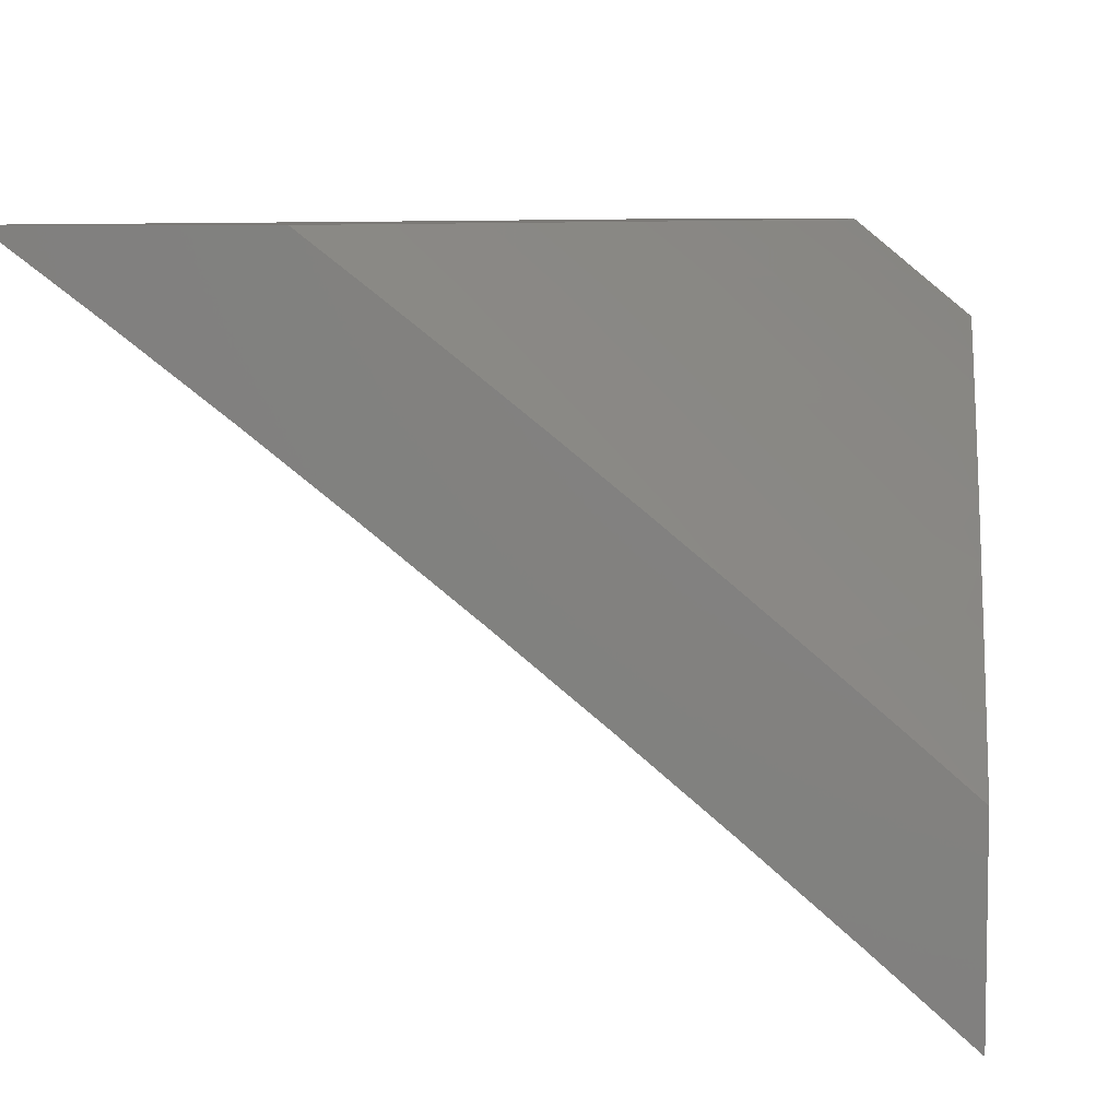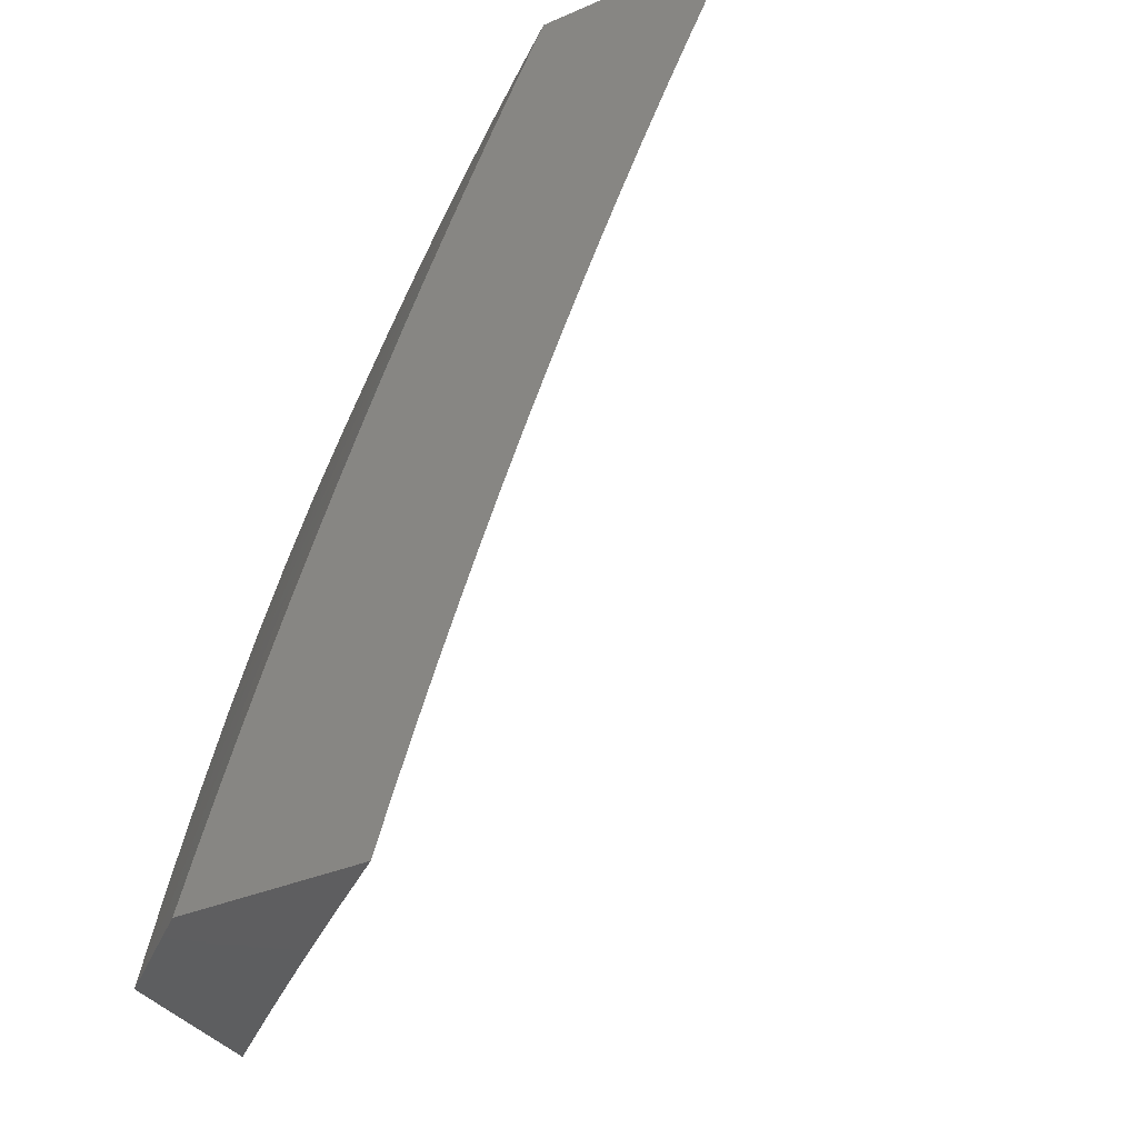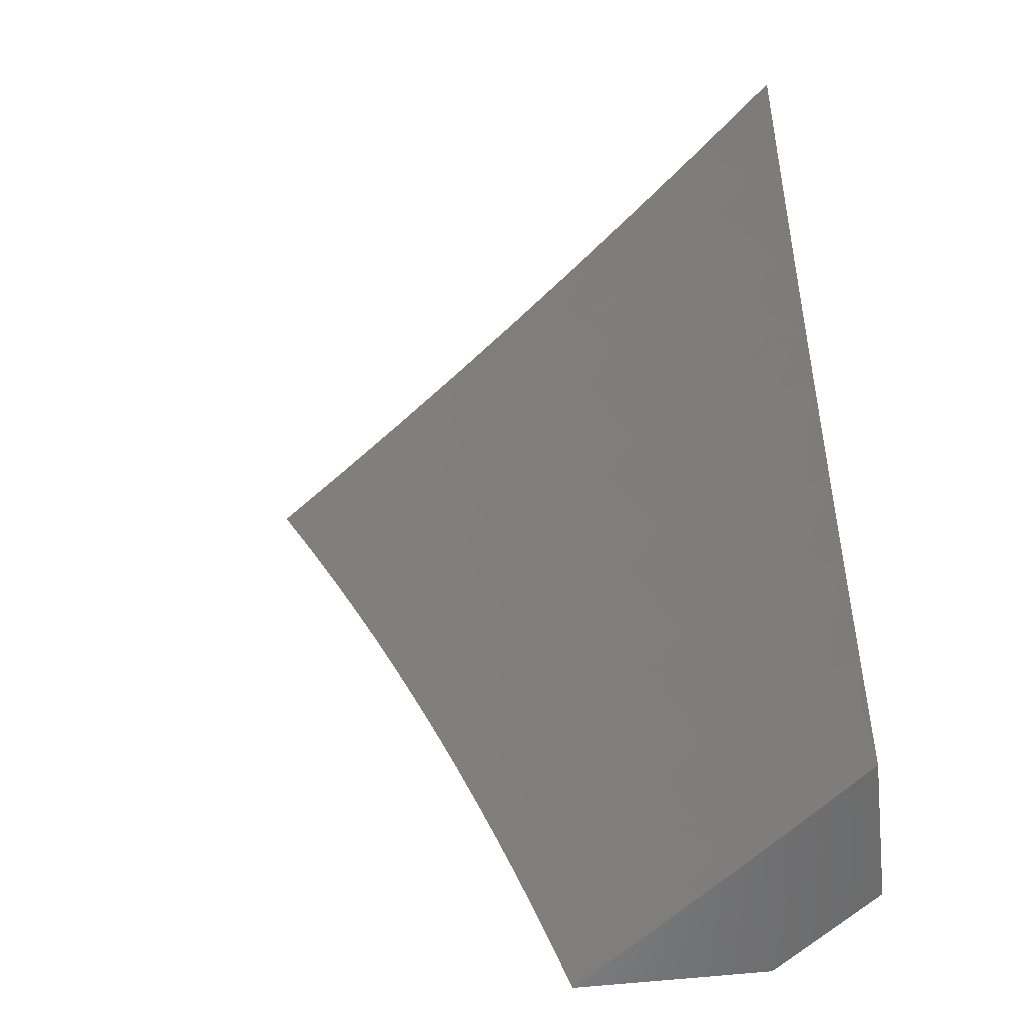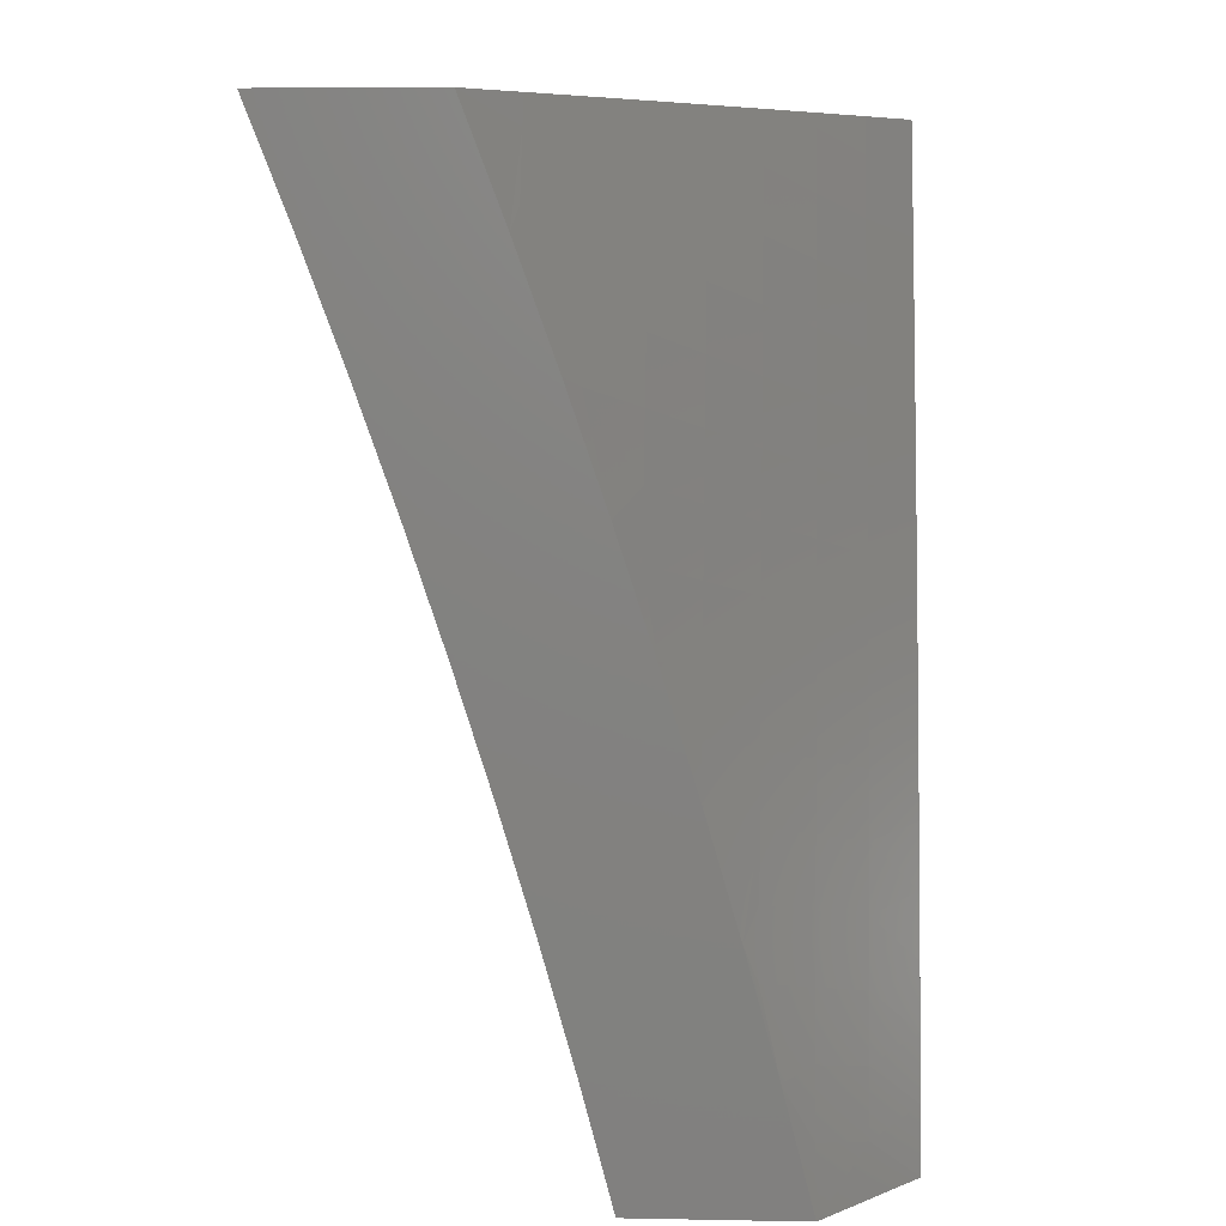
<metadata>
{"format":"stl","ext":"stl","renderer":"f3d","projection":"perspective","resolution":1024,"background":"white","views":[{"elev":6.8,"azim":-173.2,"up":"+Z"},{"elev":-35.8,"azim":29.6,"up":"+Y"},{"elev":-56.4,"azim":-173.3,"up":"+Y"},{"elev":7.4,"azim":-87.0,"up":"+Y"}]}
</metadata>
<code>
# stl→obj: 288 verts, 572 faces
v -7 2 8.899
v -6.878 2 9
v -6.925 2.05 8.949
v -6.858 2.064 9
v -6.904 2.115 8.949
v -6.837 2.128 9
v -6.882 2.181 8.949
v -6.816 2.192 9
v -6.86 2.247 8.949
v -6.794 2.256 9
v -6.838 2.312 8.949
v -6.772 2.319 9
v -6.814 2.377 8.949
v -6.749 2.382 9
v -6.79 2.443 8.949
v -6.726 2.445 9
v -6.765 2.508 8.949
v -6.701 2.508 9
v -6.739 2.573 8.949
v -6.677 2.57 9
v -6.713 2.638 8.949
v -6.651 2.632 9
v -6.686 2.703 8.949
v -6.625 2.694 9
v -6.658 2.768 8.949
v -6.599 2.756 9
v -6.63 2.832 8.949
v -6.571 2.817 9
v -6.601 2.897 8.949
v -6.544 2.878 9
v -6.571 2.961 8.949
v -6.515 2.939 9
v -6.552 3 8.949
v -6.486 3 9
v -6.617 3 8.898
v -6.625 2.985 8.898
v -6.655 2.92 8.898
v -6.684 2.855 8.898
v -6.713 2.79 8.898
v -6.741 2.725 8.898
v -6.768 2.66 8.898
v -6.795 2.594 8.898
v -6.82 2.528 8.898
v -6.846 2.463 8.898
v -6.87 2.397 8.898
v -6.894 2.331 8.898
v -6.917 2.265 8.898
v -6.939 2.199 8.898
v -6.96 2.133 8.898
v -6.981 2.067 8.898
v -7 2.127 8.866
v -6.682 3 8.847
v -6.708 2.944 8.846
v -6.746 3 8.794
v -6.762 2.967 8.794
v -6.81 3 8.742
v -6.815 2.991 8.741
v -6.874 3 8.689
v -6.845 2.924 8.741
v -6.898 2.947 8.688
v -6.875 2.858 8.741
v -6.928 2.88 8.688
v -6.903 2.791 8.741
v -6.957 2.812 8.688
v -6.931 2.724 8.741
v -6.985 2.745 8.688
v -6.958 2.657 8.741
v -7 2.63 8.715
v -6.985 2.589 8.741
v -7 2.505 8.756
v -6.93 2.569 8.794
v -6.956 2.502 8.794
v -6.901 2.483 8.846
v -6.925 2.416 8.846
v -6.937 3 8.635
v -6.951 2.969 8.635
v -6.981 2.902 8.635
v -7 2.877 8.628
v -7 3 8.581
v -7 2.754 8.672
v -6.981 2.436 8.794
v -7 2.38 8.795
v -6.949 2.35 8.846
v -7 2.254 8.831
v -6.972 2.283 8.846
v -6.995 2.217 8.846
v -6.876 2.549 8.846
v -6.85 2.615 8.846
v -6.823 2.681 8.846
v -6.795 2.747 8.846
v -6.767 2.813 8.846
v -6.738 2.878 8.846
v -6.904 2.636 8.794
v -6.877 2.702 8.794
v -6.849 2.769 8.794
v -6.821 2.835 8.794
v -6.792 2.901 8.794
v -6.349 3 8.928
v -6.252 3 9
v -6.325 2.951 8.964
v -6.282 2.939 9
v -6.312 2.879 9
v -6.357 2.884 8.964
v -6.34 2.818 9
v -6.389 2.816 8.964
v -6.368 2.756 9
v -6.42 2.748 8.964
v -6.396 2.695 9
v -6.45 2.68 8.964
v -6.423 2.633 9
v -6.479 2.612 8.964
v -6.449 2.571 9
v -6.508 2.543 8.964
v -6.475 2.508 9
v -6.535 2.475 8.964
v -6.5 2.445 9
v -6.562 2.406 8.964
v -6.524 2.383 9
v -6.588 2.337 8.964
v -6.548 2.319 9
v -6.613 2.268 8.964
v -6.571 2.256 9
v -6.594 2.192 9
v -6.638 2.199 8.964
v -6.616 2.128 9
v -6.661 2.13 8.964
v -6.637 2.064 9
v -6.684 2.061 8.964
v -6.657 2 9
v -6.744 2 8.931
v -6.83 2 8.861
v -6.789 2.016 8.891
v -6.747 2.004 8.927
v -6.725 2.073 8.927
v -6.767 2.086 8.891
v -6.83 2.028 8.854
v -6.808 2.099 8.854
v -6.871 2.04 8.817
v -6.849 2.111 8.817
v -6.912 2.053 8.78
v -6.89 2.124 8.78
v -6.953 2.065 8.742
v -6.931 2.137 8.742
v -6.994 2.077 8.704
v -6.971 2.149 8.704
v -7 2.127 8.686
v -6.988 2.234 8.666
v -7 2.254 8.65
v -6.963 2.307 8.666
v -7 2.38 8.612
v -6.937 2.379 8.666
v -6.977 2.393 8.628
v -6.911 2.452 8.666
v -6.951 2.466 8.628
v -6.884 2.524 8.666
v -6.923 2.538 8.628
v -6.856 2.596 8.666
v -6.895 2.611 8.628
v -6.827 2.668 8.666
v -6.866 2.683 8.628
v -6.797 2.74 8.666
v -6.836 2.755 8.628
v -6.766 2.811 8.666
v -6.805 2.828 8.628
v -6.735 2.883 8.666
v -6.773 2.899 8.628
v -6.702 2.954 8.666
v -6.741 2.971 8.628
v -6.726 3 8.629
v -6.779 2.988 8.59
v -6.818 3 8.552
v -6.812 2.916 8.59
v -6.85 2.932 8.551
v -6.882 2.86 8.551
v -6.92 2.875 8.512
v -6.952 2.802 8.512
v -6.99 2.818 8.473
v -7 2.754 8.487
v -7 2.877 8.442
v -6.915 2 8.791
v -7 2 8.719
v -6.99 2.48 8.59
v -7 2.505 8.573
v -6.962 2.553 8.59
v -7 2.63 8.531
v -6.934 2.626 8.59
v -6.973 2.64 8.551
v -6.905 2.698 8.59
v -6.944 2.714 8.551
v -6.875 2.771 8.59
v -6.913 2.787 8.551
v -6.844 2.844 8.59
v -6.982 2.729 8.512
v -7 3 8.394
v -6.996 2.907 8.434
v -6.958 2.891 8.473
v -6.964 2.981 8.434
v -6.909 3 8.473
v -6.926 2.965 8.473
v -6.888 2.949 8.512
v -6.633 3 8.705
v -6.664 2.937 8.704
v -6.696 2.866 8.704
v -6.727 2.795 8.704
v -6.758 2.724 8.704
v -6.787 2.653 8.704
v -6.816 2.581 8.704
v -6.844 2.509 8.704
v -6.871 2.437 8.704
v -6.897 2.365 8.704
v -6.923 2.293 8.704
v -6.947 2.221 8.704
v -6.907 2.208 8.742
v -6.866 2.195 8.78
v -6.826 2.182 8.817
v -6.785 2.169 8.854
v -6.744 2.156 8.891
v -6.703 2.143 8.927
v -6.539 3 8.781
v -6.592 2.99 8.742
v -6.625 2.92 8.742
v -6.444 3 8.855
v -6.514 2.955 8.817
v -6.553 2.973 8.78
v -6.403 2.988 8.891
v -6.436 2.92 8.891
v -6.475 2.937 8.854
v -6.508 2.868 8.854
v -6.547 2.886 8.817
v -6.578 2.816 8.817
v -6.618 2.833 8.78
v -6.649 2.763 8.78
v -6.688 2.779 8.742
v -6.718 2.708 8.742
v -6.364 2.97 8.927
v -6.397 2.902 8.927
v -6.429 2.834 8.927
v -6.46 2.765 8.927
v -6.49 2.697 8.927
v -6.519 2.628 8.927
v -6.548 2.559 8.927
v -6.576 2.49 8.927
v -6.603 2.421 8.927
v -6.629 2.351 8.927
v -6.654 2.282 8.927
v -6.679 2.213 8.927
v -6.468 2.851 8.891
v -6.499 2.782 8.891
v -6.53 2.713 8.891
v -6.56 2.644 8.891
v -6.588 2.575 8.891
v -6.616 2.505 8.891
v -6.643 2.436 8.891
v -6.67 2.366 8.891
v -6.695 2.296 8.891
v -6.72 2.226 8.891
v -6.586 2.903 8.78
v -6.539 2.799 8.854
v -6.609 2.746 8.817
v -6.679 2.692 8.78
v -6.748 2.637 8.742
v -6.657 2.85 8.742
v -6.57 2.73 8.854
v -6.599 2.66 8.854
v -6.628 2.59 8.854
v -6.657 2.521 8.854
v -6.684 2.45 8.854
v -6.71 2.38 8.854
v -6.736 2.31 8.854
v -6.761 2.24 8.854
v -6.639 2.676 8.817
v -6.708 2.622 8.78
v -6.776 2.566 8.742
v -6.668 2.606 8.817
v -6.697 2.536 8.817
v -6.724 2.465 8.817
v -6.751 2.395 8.817
v -6.777 2.324 8.817
v -6.802 2.253 8.817
v -6.737 2.551 8.78
v -6.804 2.495 8.742
v -6.764 2.48 8.78
v -6.791 2.409 8.78
v -6.817 2.338 8.78
v -6.842 2.267 8.78
v -6.831 2.423 8.742
v -6.857 2.352 8.742
v -6.883 2.28 8.742
f 1 2 3
f 3 2 4
f 3 4 5
f 5 4 6
f 5 6 7
f 7 6 8
f 7 8 9
f 9 8 10
f 9 10 11
f 11 10 12
f 11 12 13
f 13 12 14
f 13 14 15
f 15 14 16
f 15 16 17
f 17 16 18
f 17 18 19
f 19 18 20
f 19 20 21
f 21 20 22
f 21 22 23
f 23 22 24
f 23 24 25
f 25 24 26
f 25 26 27
f 27 26 28
f 27 28 29
f 29 28 30
f 29 30 31
f 31 30 32
f 31 32 33
f 33 32 34
f 33 35 31
f 31 35 36
f 31 36 29
f 29 36 37
f 29 37 27
f 27 37 38
f 27 38 25
f 25 38 39
f 25 39 23
f 23 39 40
f 23 40 21
f 21 40 41
f 21 41 19
f 19 41 42
f 19 42 17
f 17 42 43
f 17 43 15
f 15 43 44
f 15 44 13
f 13 44 45
f 13 45 11
f 11 45 46
f 11 46 9
f 9 46 47
f 9 47 7
f 7 47 48
f 7 48 5
f 5 48 49
f 5 49 3
f 3 49 50
f 3 50 1
f 1 50 51
f 51 50 49
f 51 49 48
f 35 52 36
f 36 52 37
f 37 52 53
f 53 52 54
f 53 54 55
f 55 54 56
f 55 56 57
f 57 56 58
f 57 58 59
f 59 58 60
f 59 60 61
f 61 60 62
f 61 62 63
f 63 62 64
f 63 64 65
f 65 64 66
f 65 66 67
f 67 66 68
f 67 68 69
f 69 68 70
f 69 70 71
f 71 70 72
f 71 72 73
f 73 72 74
f 73 74 45
f 45 74 46
f 58 75 60
f 60 75 76
f 60 76 62
f 62 76 77
f 62 77 78
f 78 77 76
f 78 76 79
f 79 76 75
f 62 78 64
f 64 78 80
f 64 80 66
f 66 80 68
f 72 70 81
f 81 70 82
f 81 82 74
f 74 82 83
f 74 83 46
f 46 83 47
f 82 84 83
f 83 84 85
f 83 85 47
f 47 85 48
f 85 84 86
f 86 84 51
f 86 51 48
f 85 86 48
f 73 45 44
f 72 81 74
f 73 44 87
f 87 44 43
f 87 43 88
f 88 43 42
f 88 42 89
f 89 42 41
f 89 41 90
f 90 41 40
f 90 40 91
f 91 40 39
f 91 39 92
f 92 39 38
f 92 38 53
f 53 38 37
f 73 87 71
f 71 87 93
f 71 93 67
f 67 93 65
f 93 87 88
f 67 69 71
f 93 88 94
f 94 88 89
f 94 89 95
f 95 89 90
f 95 90 96
f 96 90 91
f 96 91 97
f 97 91 92
f 97 92 55
f 55 92 53
f 63 65 94
f 94 65 93
f 63 94 95
f 61 63 95
f 61 95 96
f 59 61 96
f 59 96 97
f 57 59 97
f 57 97 55
f 98 99 100
f 100 99 101
f 100 101 102
f 100 102 103
f 103 102 104
f 103 104 105
f 105 104 106
f 105 106 107
f 107 106 108
f 107 108 109
f 109 108 110
f 109 110 111
f 111 110 112
f 111 112 113
f 113 112 114
f 113 114 115
f 115 114 116
f 115 116 117
f 117 116 118
f 117 118 119
f 119 118 120
f 119 120 121
f 121 120 122
f 121 122 123
f 121 123 124
f 124 123 125
f 124 125 126
f 126 125 127
f 126 127 128
f 128 127 129
f 128 129 130
f 131 132 130
f 130 132 133
f 130 133 134
f 134 133 132
f 134 132 135
f 135 132 136
f 135 136 137
f 137 136 138
f 137 138 139
f 139 138 140
f 139 140 141
f 141 140 142
f 141 142 143
f 143 142 144
f 143 144 145
f 145 144 146
f 145 146 147
f 147 146 148
f 147 148 149
f 149 148 150
f 149 150 151
f 151 150 152
f 151 152 153
f 153 152 154
f 153 154 155
f 155 154 156
f 155 156 157
f 157 156 158
f 157 158 159
f 159 158 160
f 159 160 161
f 161 160 162
f 161 162 163
f 163 162 164
f 163 164 165
f 165 164 166
f 165 166 167
f 167 166 168
f 167 168 169
f 169 168 170
f 169 170 171
f 171 170 172
f 171 172 173
f 173 172 174
f 173 174 175
f 175 174 176
f 175 176 177
f 177 176 178
f 177 178 179
f 180 138 131
f 131 138 136
f 131 136 132
f 181 142 180
f 180 142 140
f 180 140 138
f 142 181 144
f 144 181 146
f 152 150 182
f 182 150 183
f 182 183 184
f 184 183 185
f 184 185 186
f 186 185 187
f 186 187 188
f 188 187 189
f 188 189 190
f 190 189 191
f 190 191 192
f 192 191 174
f 192 174 172
f 187 185 193
f 193 185 178
f 193 178 176
f 194 195 179
f 179 195 196
f 179 196 177
f 177 196 175
f 195 194 197
f 197 194 198
f 197 198 199
f 199 198 200
f 199 200 196
f 196 200 175
f 198 171 200
f 200 171 173
f 200 173 175
f 169 201 167
f 167 201 202
f 167 202 165
f 165 202 203
f 165 203 163
f 163 203 204
f 163 204 161
f 161 204 205
f 161 205 159
f 159 205 206
f 159 206 157
f 157 206 207
f 157 207 155
f 155 207 208
f 155 208 153
f 153 208 209
f 153 209 151
f 151 209 210
f 151 210 149
f 149 210 211
f 149 211 147
f 147 211 212
f 147 212 145
f 145 212 213
f 145 213 143
f 143 213 214
f 143 214 141
f 141 214 215
f 141 215 139
f 139 215 216
f 139 216 137
f 137 216 217
f 137 217 135
f 135 217 218
f 135 218 134
f 134 218 126
f 134 126 128
f 219 220 201
f 201 220 221
f 201 221 202
f 202 221 203
f 222 223 219
f 219 223 224
f 219 224 220
f 220 224 221
f 98 225 222
f 222 225 226
f 222 226 227
f 227 226 228
f 227 228 229
f 229 228 230
f 229 230 231
f 231 230 232
f 231 232 233
f 233 232 234
f 233 234 205
f 205 234 206
f 225 98 235
f 235 98 100
f 235 100 236
f 236 100 103
f 236 103 237
f 237 103 105
f 237 105 238
f 238 105 107
f 238 107 239
f 239 107 109
f 239 109 240
f 240 109 111
f 240 111 241
f 241 111 113
f 241 113 242
f 242 113 115
f 242 115 243
f 243 115 117
f 243 117 244
f 244 117 119
f 244 119 245
f 245 119 121
f 245 121 246
f 246 121 124
f 246 124 218
f 218 124 126
f 226 225 235
f 226 235 236
f 223 222 227
f 226 236 247
f 247 236 237
f 247 237 248
f 248 237 238
f 248 238 249
f 249 238 239
f 249 239 250
f 250 239 240
f 250 240 251
f 251 240 241
f 251 241 252
f 252 241 242
f 252 242 253
f 253 242 243
f 253 243 254
f 254 243 244
f 254 244 255
f 255 244 245
f 255 245 256
f 256 245 246
f 256 246 217
f 217 246 218
f 227 229 223
f 223 229 257
f 223 257 224
f 224 257 221
f 226 247 228
f 228 247 258
f 228 258 230
f 230 258 259
f 230 259 232
f 232 259 260
f 232 260 234
f 234 260 261
f 234 261 206
f 206 261 207
f 258 247 248
f 229 231 257
f 257 231 262
f 257 262 221
f 221 262 203
f 172 170 168
f 172 168 166
f 258 248 263
f 263 248 249
f 263 249 264
f 264 249 250
f 264 250 265
f 265 250 251
f 265 251 266
f 266 251 252
f 266 252 267
f 267 252 253
f 267 253 268
f 268 253 254
f 268 254 269
f 269 254 255
f 269 255 270
f 270 255 256
f 270 256 216
f 216 256 217
f 204 203 262
f 204 262 233
f 233 262 231
f 192 172 166
f 192 166 164
f 195 197 199
f 195 199 196
f 258 263 259
f 259 263 271
f 259 271 260
f 260 271 272
f 260 272 261
f 261 272 273
f 261 273 207
f 207 273 208
f 271 263 264
f 205 204 233
f 190 192 164
f 190 164 162
f 176 174 191
f 271 264 274
f 274 264 265
f 274 265 275
f 275 265 266
f 275 266 276
f 276 266 267
f 276 267 277
f 277 267 268
f 277 268 278
f 278 268 269
f 278 269 279
f 279 269 270
f 279 270 215
f 215 270 216
f 188 190 162
f 188 162 160
f 193 176 191
f 193 191 189
f 271 274 272
f 272 274 280
f 272 280 273
f 273 280 281
f 273 281 208
f 208 281 209
f 280 274 275
f 186 188 160
f 186 160 158
f 187 193 189
f 280 275 282
f 282 275 276
f 282 276 283
f 283 276 277
f 283 277 284
f 284 277 278
f 284 278 285
f 285 278 279
f 285 279 214
f 214 279 215
f 184 186 158
f 184 158 156
f 280 282 281
f 281 282 286
f 281 286 209
f 209 286 210
f 286 282 283
f 182 184 156
f 182 156 154
f 286 283 287
f 287 283 284
f 287 284 288
f 288 284 285
f 288 285 213
f 213 285 214
f 152 182 154
f 211 210 287
f 287 210 286
f 211 287 288
f 212 211 288
f 212 288 213
f 130 134 128
f 75 171 79
f 79 171 198
f 79 198 194
f 75 58 171
f 171 58 169
f 169 58 56
f 169 56 201
f 201 56 54
f 201 54 52
f 201 52 219
f 219 52 35
f 219 35 222
f 222 35 33
f 222 33 34
f 99 98 34
f 34 98 222
f 32 104 34
f 34 104 102
f 34 102 101
f 104 32 106
f 106 32 30
f 106 30 108
f 108 30 28
f 108 28 110
f 110 28 26
f 110 26 112
f 112 26 24
f 112 24 114
f 114 24 22
f 114 22 116
f 116 22 20
f 116 20 118
f 118 20 18
f 118 18 120
f 120 18 16
f 120 16 122
f 122 16 14
f 122 14 123
f 123 14 12
f 123 12 125
f 125 12 10
f 125 10 127
f 127 10 8
f 127 8 129
f 129 8 6
f 129 6 4
f 4 2 129
f 101 99 34
f 1 131 2
f 2 131 130
f 2 130 129
f 181 180 1
f 1 180 131
f 1 51 181
f 181 51 84
f 181 84 146
f 146 84 82
f 146 82 148
f 148 82 70
f 148 70 150
f 150 70 68
f 150 68 183
f 183 68 80
f 183 80 185
f 185 80 78
f 185 78 178
f 178 78 79
f 178 79 179
f 179 79 194

</code>
